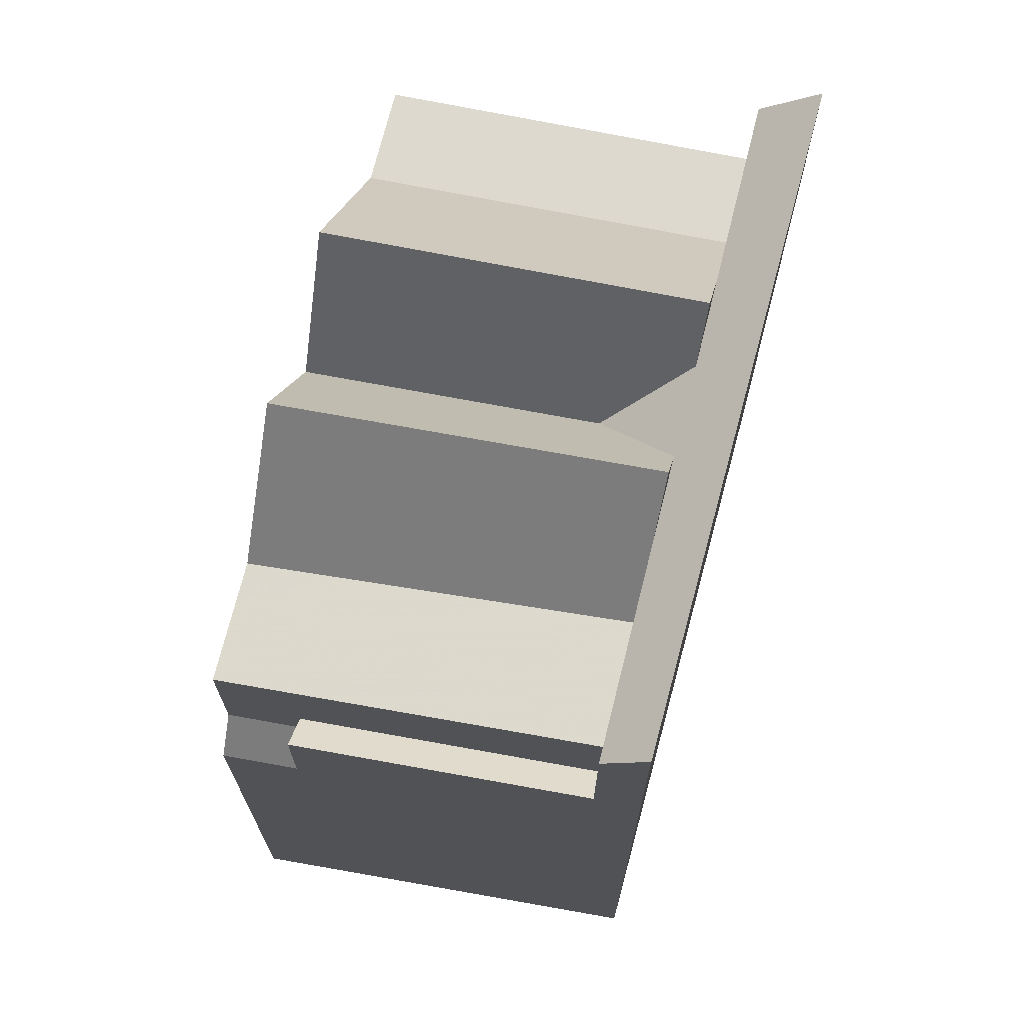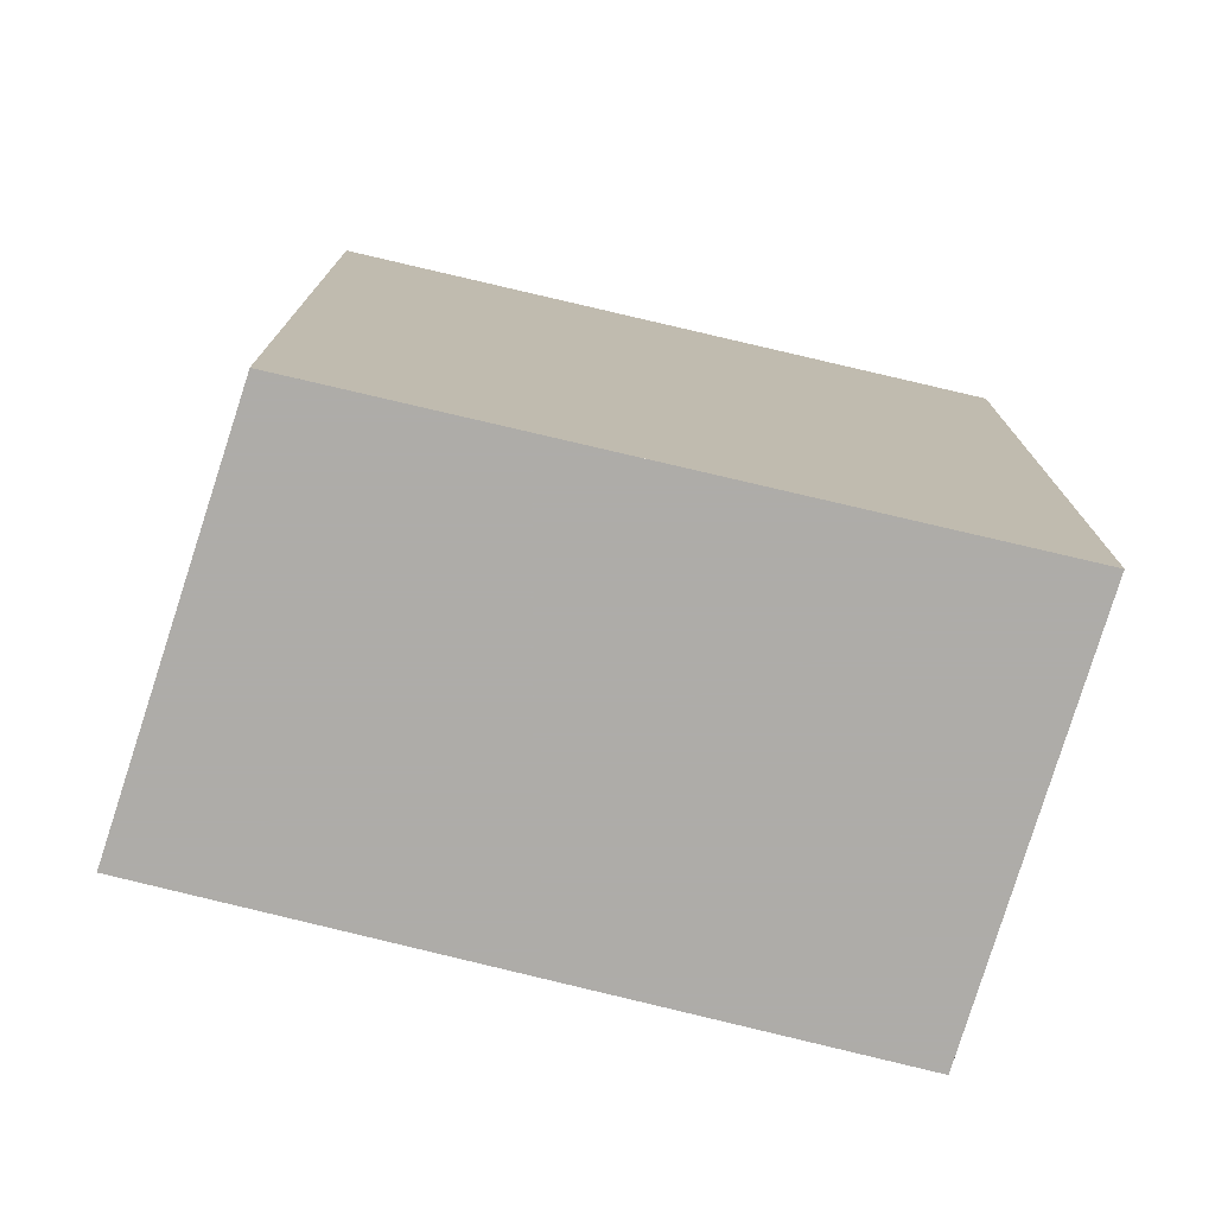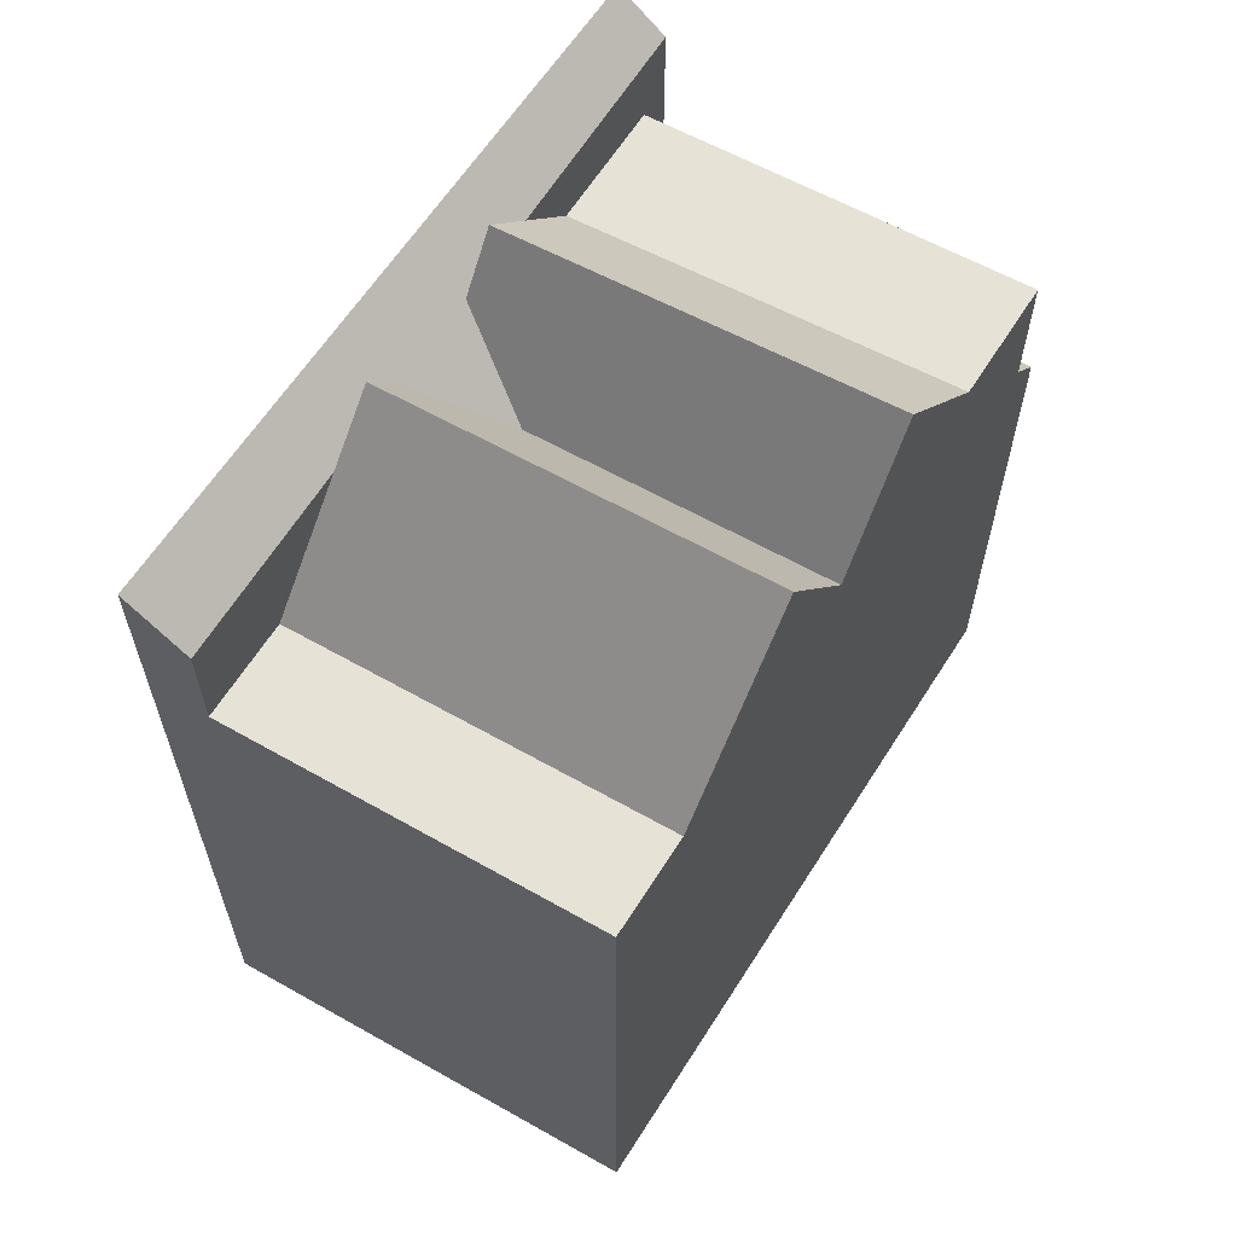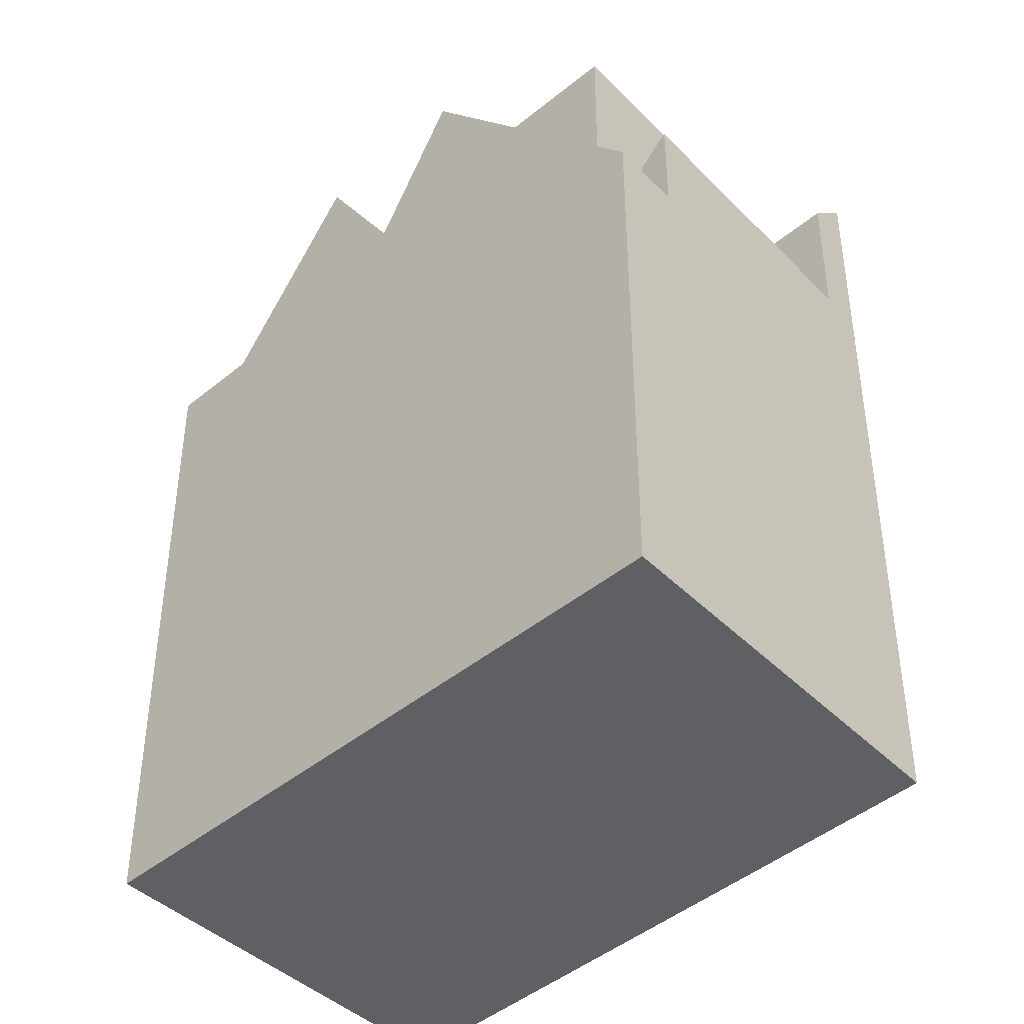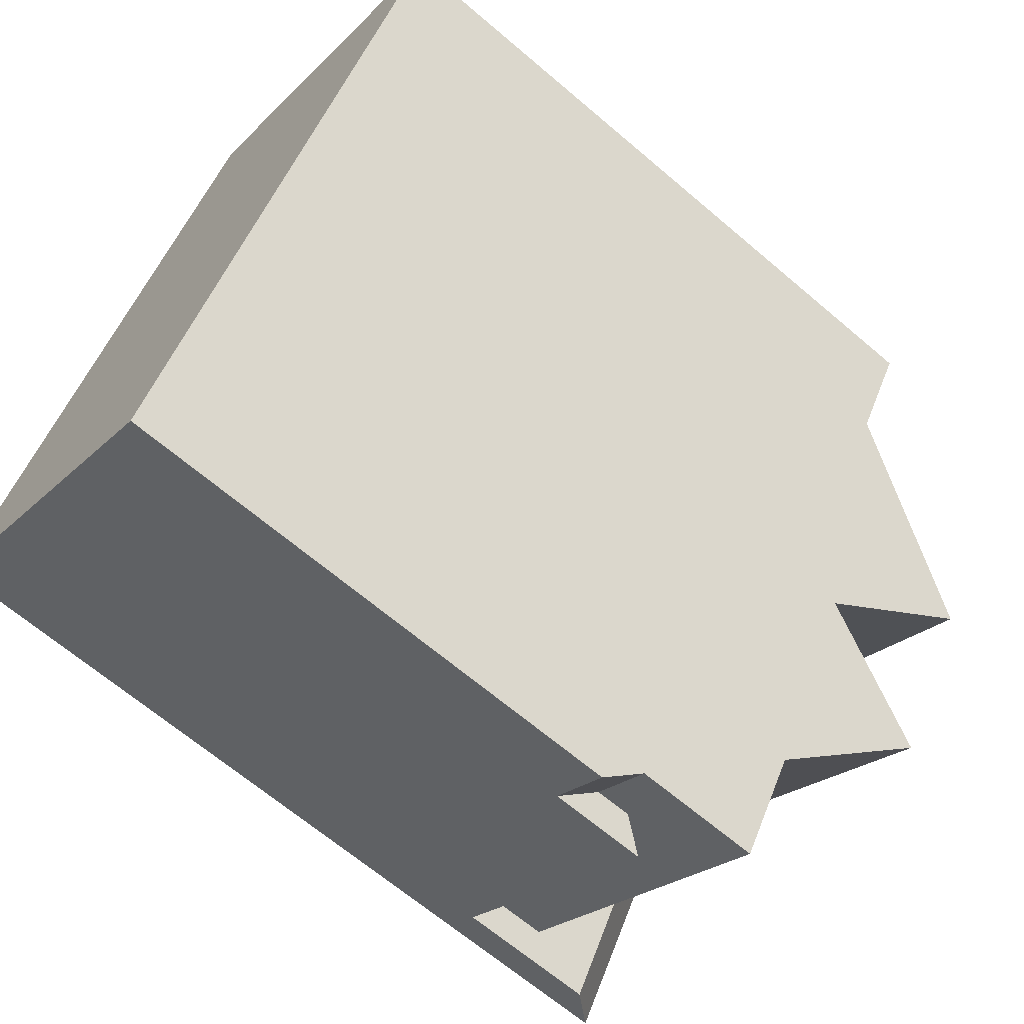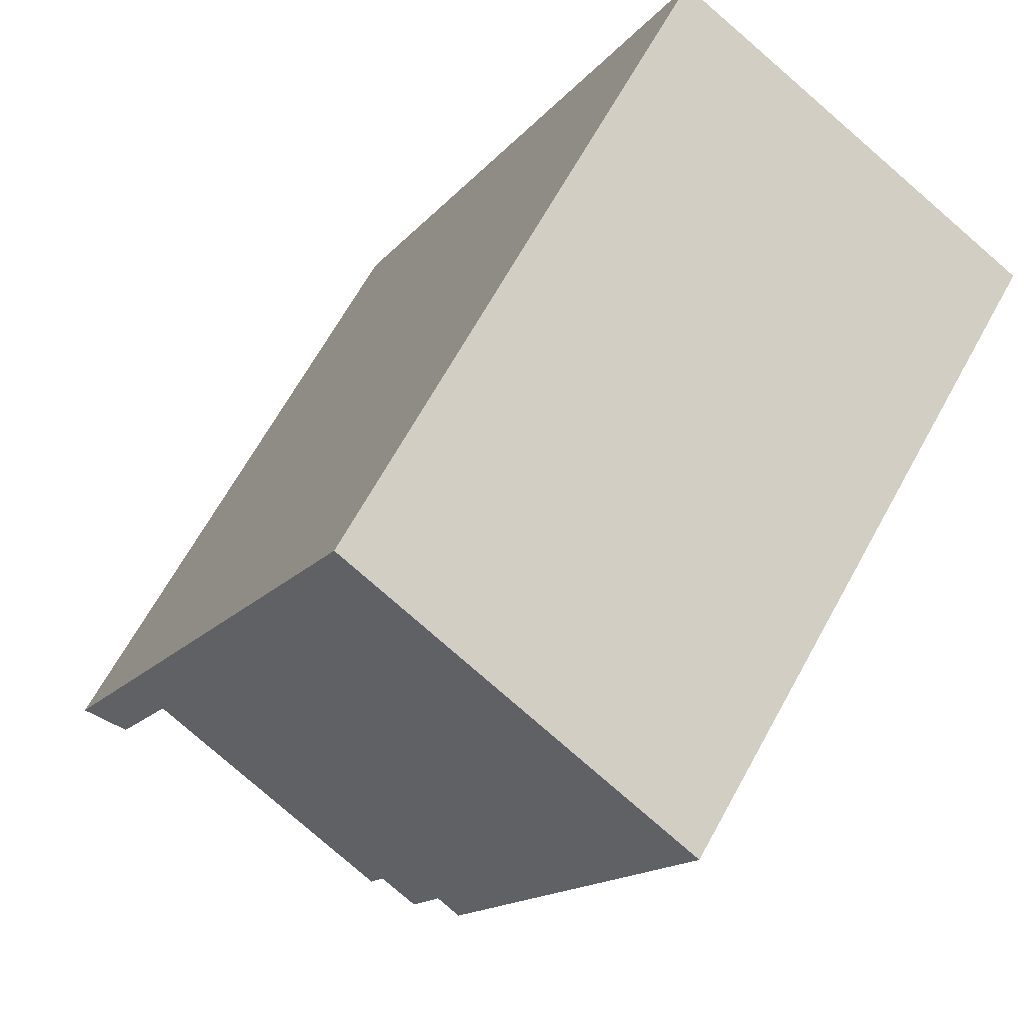
<metadata>
{"format":"obj","ext":"obj","renderer":"f3d","projection":"perspective","resolution":1024,"background":"white","views":[{"elev":71.2,"azim":45.5,"up":"+Z"},{"elev":-77.0,"azim":107.3,"up":"+Z"},{"elev":64.3,"azim":-116.2,"up":"+Z"},{"elev":-43.2,"azim":-14.1,"up":"+Z"},{"elev":-66.1,"azim":-130.6,"up":"+Y"},{"elev":-14.6,"azim":156.3,"up":"+Y"}]}
</metadata>
<code>
v -626.7 -662.6 6.88
v -626.8 -652.1 10.57
v -622.4 -659.5 10.5
v -631.3 -655.1 8.552
v -630.3 -656.6 9.163
v -629.6 -657.8 10.76
v -627.1 -654.5 9.158
v -629.6 -657.8 10.76
v -625.3 -654.6 10.55
v -630.6 -656.2 8.543
v -628.5 -659.7 10.78
v -624.1 -656.7 10.53
v -625.9 -662 6.862
v -627.7 -660.9 9.09
v -626.9 -662.2 7.368
v -627.7 -660.9 9.09
v -626.5 -654 9.157
v -627.4 -652.5 9.183
v -629.1 -658.7 9.128
v -623.9 -658.1 9.087
v -629 -658.8 9.126
v -626.9 -662.2 9.068
v -622.9 -659.8 9.058
v -625.8 -655.1 10.72
v -629.1 -658.7 9.013
v -626 -656.5 9.125
v -625.2 -654.8 10.55
v -624.6 -657 10.69
v -626 -656.6 9.013
v -628.5 -659.7 10.78
v -629.1 -658.7 9.013
v -625.9 -656.6 9.122
v -624.2 -656.5 10.53
v -628 -654.4 8.535
v -624.7 -658.7 9.088
v -628.6 -653.3 8.544
v -624.7 -658.7 9.088
v -626 -656.5 9.125
v -624.9 -656.6 9.944
v -624.3 -657.5 9.953
v -626 -656.6 9.013
v -624.5 -661 8.13
v -623.9 -660 9.065
v -622.9 -659.8 9.973
v -626 -656.6 9.013
v -625.9 -656.6 9.122
v -627.4 -652.5 9.909
v -626.1 -654.6 9.927
v -625.5 -655.5 9.935
v -626.7 -653.5 8.531
v -630.6 -656.2 8.543
v -628 -654.4 8.535
v -624.4 -660.4 8.484
v -626.9 -662.2 8.491
v -627.4 -652.5 8.54
v -622.9 -659.8 8.477
v -625 -660.8 7.802
v -626.9 -662.2 7.845
v -622.9 -659.8 8.093
v -625.9 -662 8.163
v -630.6 -656.2 8.543
v -631.2 -655.1 8.552
v -630.6 -656.2 8.543
v -630.3 -656.6 9.163
v -627.7 -660.9 9.089
v -629.6 -657.8 10.76
v -629.1 -658.7 9.128
v -626.9 -662.2 7.367
v -626.9 -662.2 9.068
v -629 -658.7 9.013
v -626.9 -662.2 8.491
v -626.9 -662.2 7.845
v -627.7 -660.9 9.089
v -629 -658.7 9.013
v -629.6 -657.8 10.76
v -626.7 -662.5 6.88
v -628.4 -659.7 10.78
v -628.4 -659.7 10.78
v -629 -658.8 9.126
v -626.2 -661.7 7.349
v -626.9 -662.2 9.068
v -626.9 -662.2 9.068
v -623.1 -659.5 9.97
v -623.1 -659.5 7.758
v -623.1 -659.5 8.48
v -626.2 -661.7 7.827
v -625 -660.8 7.802
v -623.9 -660 9.065
v -626.9 -662.2 7.367
v -626.9 -662.2 7.368
v -623.1 -659.5 9.065
v -622.6 -659.1 10.5
v -631.2 -655.2 8.551
v -631.2 -655.2 8.551
v -627.4 -652.5 9.909
v -627.4 -652.5 8.54
v -628.6 -653.4 8.544
v -627.4 -652.5 9.183
v -626.9 -652.2 10.43
v -624.6 -656.5 10.18
v -624.2 -657.2 10.18
v -622.9 -659.4 10.15
v -622.7 -659.7 10.15
v -627.1 -652.3 10.23
v -625.7 -654.6 10.2
v -627.1 -652.3 10.23
v -625.4 -655.2 10.2
v -622.6 -659.1 10.5
v -622.4 -659.5 10.49
v -626.8 -652.1 10.57
v -625.3 -654.6 10.54
v -624.1 -656.7 10.52
v -625.2 -654.8 10.54
v -624.2 -656.5 10.52
v -624.6 -658.5 9.263
v -627.8 -660.7 9.34
v -627.8 -660.8 9.341
v -624 -658 9.957
v -623.5 -657.7 10.52
v -623.5 -657.7 10.51
v -623.8 -657.9 10.17
v -624 -658 9.248
v -624.3 -657.5 9.953
v -624.9 -656.6 9.944
v -624.9 -656.6 9.944
v -624 -658 9.248
v -624.3 -657.5 9.953
v -623.9 -658.1 9.087
v -623.1 -659.5 9.97
v -624 -658 9.957
v -623.1 -659.5 7.758
v -625.8 -655.1 10.72
v -625.5 -655.5 9.935
v -625.8 -655.1 10.72
v -626.1 -654.6 9.927
v -623.1 -659.5 7.758
v -623.9 -658.1 9.087
v -623.1 -659.5 9.065
v -627.4 -652.5 8.54
v -627.4 -652.5 8.54
v -626.7 -653.5 8.531
v -626.7 -653.5 8.531
v -626.5 -654 9.157
v -622.9 -659.8 8.093
v -623.1 -659.5 9.065
v -623.1 -659.5 8.48
v -622.9 -659.8 9.973
v -626.1 -654.6 9.927
v -627.4 -652.5 9.909
v -624.6 -657 10.69
v -624.6 -657 10.69
v -627.4 -652.5 9.909
v -625.5 -655.5 9.935
v -626.9 -660.4 9.089
v -628.2 -658.1 9.013
v -629.7 -655.6 8.54
v -630.3 -654.6 8.549
v -629.5 -656 9.161
v -629.7 -655.6 8.54
v -626.9 -660.4 9.089
v -626.2 -661.7 7.349
v -625.9 -662 8.163
v -626.2 -661.7 7.827
v -626.2 -661.7 9.067
v -628.2 -658.1 9.013
v -626.2 -661.7 8.489
v -626.2 -661.7 9.067
v -628.3 -658.1 9.127
v -626.2 -661.7 7.827
v -627 -660.2 9.321
v -627.6 -659.1 10.76
v -627.6 -659.1 10.76
v -628.2 -658.2 9.125
v -628.8 -657.2 10.75
v -628.8 -657.2 10.75
v -626.2 -661.7 7.349
v -625.9 -662 6.862
v -630.4 -654.5 8.549
v -627.4 -661.4 9.081
v -627.4 -661.4 9.082
v -623.5 -658.8 9.964
v -623 -658.5 10.5
v -623 -658.5 10.51
v -623.3 -658.7 10.16
v -623.5 -658.8 9.964
v -623.5 -658.8 9.076
v -626.6 -660.9 9.08
v -624.3 -659.3 9.077
v -623.5 -658.8 9.076
v -622.6 -659.1 10.5
v -622.6 -659.1 10.5
v -622.9 -659.4 10.15
v -623.1 -659.5 9.97
v -626.9 -662.2 9.068
v -626.9 -662.2 9.068
v -623.1 -659.5 9.97
v -623.1 -659.5 9.065
v -626.2 -661.6 9.067
v -623.9 -660 9.065
v -623.1 -659.5 9.065
v -626.9 -662.2 7.368
v -626.7 -662.6 6.88
v -626.7 -662.6 8.882e-16
v -626.9 -662.2 0
v -625.3 -654.6 10.55
v -626.8 -652.1 10.57
v -626.8 -652.1 0
v -625.3 -654.6 0
v -622.4 -659.5 10.49
v -622.4 -659.5 10.5
v -622.4 -659.5 0
v -622.4 -659.5 -1.776e-15
v -631.2 -655.1 8.552
v -631.3 -655.1 8.552
v -631.3 -655.1 0
v -631.2 -655.1 0
v -630.6 -656.2 8.543
v -630.3 -656.6 9.163
v -630.3 -656.6 0
v -630.6 -656.2 0
v -630.3 -656.6 9.163
v -629.6 -657.8 10.76
v -629.6 -657.8 0
v -630.3 -656.6 0
v -625.2 -654.8 10.55
v -625.3 -654.6 10.55
v -625.3 -654.6 0
v -625.2 -654.8 0
v -631.2 -655.2 8.551
v -630.6 -656.2 8.543
v -630.6 -656.2 0
v -631.2 -655.2 0
v -629 -658.8 9.126
v -628.5 -659.7 10.78
v -628.5 -659.7 0
v -629 -658.8 0
v -623.5 -657.7 10.52
v -624.1 -656.7 10.53
v -624.1 -656.7 0
v -623.5 -657.7 0
v -627.8 -660.8 9.341
v -627.7 -660.9 9.09
v -627.7 -660.9 1.776e-15
v -627.8 -660.8 0
v -629.6 -657.8 10.76
v -629.1 -658.7 9.128
v -629.1 -658.7 0
v -629.6 -657.8 0
v -629.1 -658.7 9.013
v -629 -658.8 9.126
v -629 -658.8 0
v -629.1 -658.7 0
v -624.2 -656.5 10.53
v -625.2 -654.8 10.55
v -625.2 -654.8 0
v -624.2 -656.5 0
v -629.1 -658.7 9.128
v -629.1 -658.7 9.013
v -629.1 -658.7 0
v -629.1 -658.7 0
v -624.1 -656.7 10.53
v -624.2 -656.5 10.53
v -624.2 -656.5 0
v -624.1 -656.7 0
v -627.4 -652.5 8.54
v -628.6 -653.3 8.544
v -628.6 -653.3 0
v -627.4 -652.5 0
v -625.9 -662 8.163
v -624.5 -661 8.13
v -624.5 -661 0
v -625.9 -662 0
v -630.4 -654.5 8.549
v -631.2 -655.1 8.552
v -631.2 -655.1 0
v -630.4 -654.5 0
v -626.7 -662.6 6.88
v -626.7 -662.5 6.88
v -626.7 -662.5 0
v -626.7 -662.6 8.882e-16
v -626.9 -662.2 9.068
v -626.9 -662.2 9.068
v -626.9 -662.2 0
v -626.9 -662.2 0
v -622.4 -659.5 10.5
v -622.6 -659.1 10.5
v -622.6 -659.1 0
v -622.4 -659.5 0
v -631.3 -655.1 8.552
v -631.2 -655.2 8.551
v -631.2 -655.2 0
v -631.3 -655.1 0
v -626.8 -652.1 10.57
v -626.9 -652.2 10.43
v -626.9 -652.2 0
v -626.8 -652.1 0
v -622.9 -659.8 9.973
v -622.7 -659.7 10.15
v -622.7 -659.7 0
v -622.9 -659.8 0
v -626.9 -652.2 10.43
v -627.1 -652.3 10.23
v -627.1 -652.3 0
v -626.9 -652.2 0
v -622.7 -659.7 10.15
v -622.4 -659.5 10.49
v -622.4 -659.5 -1.776e-15
v -622.7 -659.7 0
v -626.8 -652.1 10.57
v -626.8 -652.1 10.57
v -626.8 -652.1 0
v -626.8 -652.1 0
v -628.5 -659.7 10.78
v -627.8 -660.8 9.341
v -627.8 -660.8 0
v -628.5 -659.7 0
v -623 -658.5 10.51
v -623.5 -657.7 10.52
v -623.5 -657.7 0
v -623 -658.5 0
v -624.5 -661 8.13
v -622.9 -659.8 8.093
v -622.9 -659.8 -1.776e-15
v -624.5 -661 0
v -627.1 -652.3 10.23
v -627.4 -652.5 9.909
v -627.4 -652.5 -1.776e-15
v -627.1 -652.3 0
v -626.7 -662.5 6.88
v -625.9 -662 6.862
v -625.9 -662 0
v -626.7 -662.5 0
v -628.6 -653.3 8.544
v -630.4 -654.5 8.549
v -630.4 -654.5 0
v -628.6 -653.3 0
v -627.7 -660.9 9.09
v -627.4 -661.4 9.082
v -627.4 -661.4 1.776e-15
v -627.7 -660.9 1.776e-15
v -622.6 -659.1 10.5
v -623 -658.5 10.51
v -623 -658.5 0
v -622.6 -659.1 0
v -622.6 -659.1 10.5
v -622.6 -659.1 10.5
v -622.6 -659.1 0
v -622.6 -659.1 0
v -627.4 -661.4 9.082
v -626.9 -662.2 9.068
v -626.9 -662.2 0
v -627.4 -661.4 1.776e-15
v -631.3 -655.1 0
v -626.8 -652.1 0
v -622.4 -659.5 0
v -626.7 -662.6 0
f 75 6 5 64
f 83 44 23 91
f 123 101 121 130
f 98 17 50 96
f 152 106 104 149
f 148 105 107 153
f 91 23 56 85
f 95 48 17 98
f 173 79 74 155
f 29 26 32
f 153 107 100 124
f 124 100 101 123
f 94 61 10 93
f 64 5 51 63
f 67 19 8 66
f 39 28 40
f 71 54 22 69
f 48 24 49
f 70 31 19 67
f 72 58 54 71
f 85 56 59 84
f 68 15 58 72
f 157 97 34 156
f 159 52 7 158
f 163 87 42 162
f 167 43 53 166
f 168 38 45 165
f 166 53 57 169
f 77 11 21 79
f 79 21 25 74
f 117 30 78 116
f 180 14 65 179
f 187 160 37 188
f 89 76 1 90
f 177 76 89 176
f 86 60 13 80
f 189 20 122 118 181
f 129 102 103 147
f 93 4 62 94
f 178 36 97 157
f 96 55 18 98
f 149 104 105 148
f 98 18 47 95
f 112 101 100 114
f 131 57 53 146
f 174 132 133 38 168
f 158 7 135 134 175
f 188 37 137 186
f 109 103 102 108
f 140 97 36 139
f 111 105 104 99 110
f 141 34 97 140
f 143 7 52 142
f 135 7 143
f 144 42 87 136
f 121 101 112 120
f 106 99 104
f 113 107 105 111
f 146 53 43 145
f 114 100 107 113
f 108 92 3 109
f 110 2 9 111
f 120 112 12 119
f 111 9 27 113
f 113 27 33 114
f 114 33 12 112
f 116 73 16 117
f 191 182 183 190
f 192 184 182 191
f 122 40 118
f 193 185 184 192
f 154 73 116 170
f 126 115 127
f 128 35 115 126
f 171 77 79 173
f 124 32 26 153
f 170 116 78 172
f 156 61 94 157
f 158 64 63 159
f 166 71 69 167
f 165 70 67 168
f 169 72 71 166
f 161 68 72 169
f 170 115 35 154
f 173 46 125 150 171
f 172 151 127 115 170
f 168 67 66 174
f 175 75 64 158
f 179 65 160 187
f 157 94 62 178
f 155 41 46 173
f 195 82 81 194
f 182 120 119 183
f 184 121 120 182
f 185 130 121 184
f 198 164 82 195
f 197 138 88 199
f 199 88 164 198
f 196 83 91 200
f 190 92 108 191
f 191 108 102 192
f 192 102 129 193
f 194 180 179 195
f 195 179 187 198
f 199 188 186 197
f 198 187 188 199
f 200 189 181 196
f 202 203 204 201
f 206 207 208 205
f 210 211 212 209
f 214 215 216 213
f 218 219 220 217
f 222 223 224 221
f 226 227 228 225
f 230 231 232 229
f 234 235 236 233
f 238 239 240 237
f 242 243 244 241
f 246 247 248 245
f 250 251 252 249
f 254 255 256 253
f 258 259 260 257
f 262 263 264 261
f 266 267 268 265
f 270 271 272 269
f 274 275 276 273
f 278 279 280 277
f 282 283 284 281
f 286 287 288 285
f 290 291 292 289
f 294 295 296 293
f 298 299 300 297
f 302 303 304 301
f 306 307 308 305
f 310 311 312 309
f 314 315 316 313
f 318 319 320 317
f 322 323 324 321
f 326 327 328 325
f 330 331 332 329
f 334 335 336 333
f 338 339 340 337
f 342 343 344 341
f 346 347 348 345
f 350 351 352 349
f 354 355 356 353

</code>
